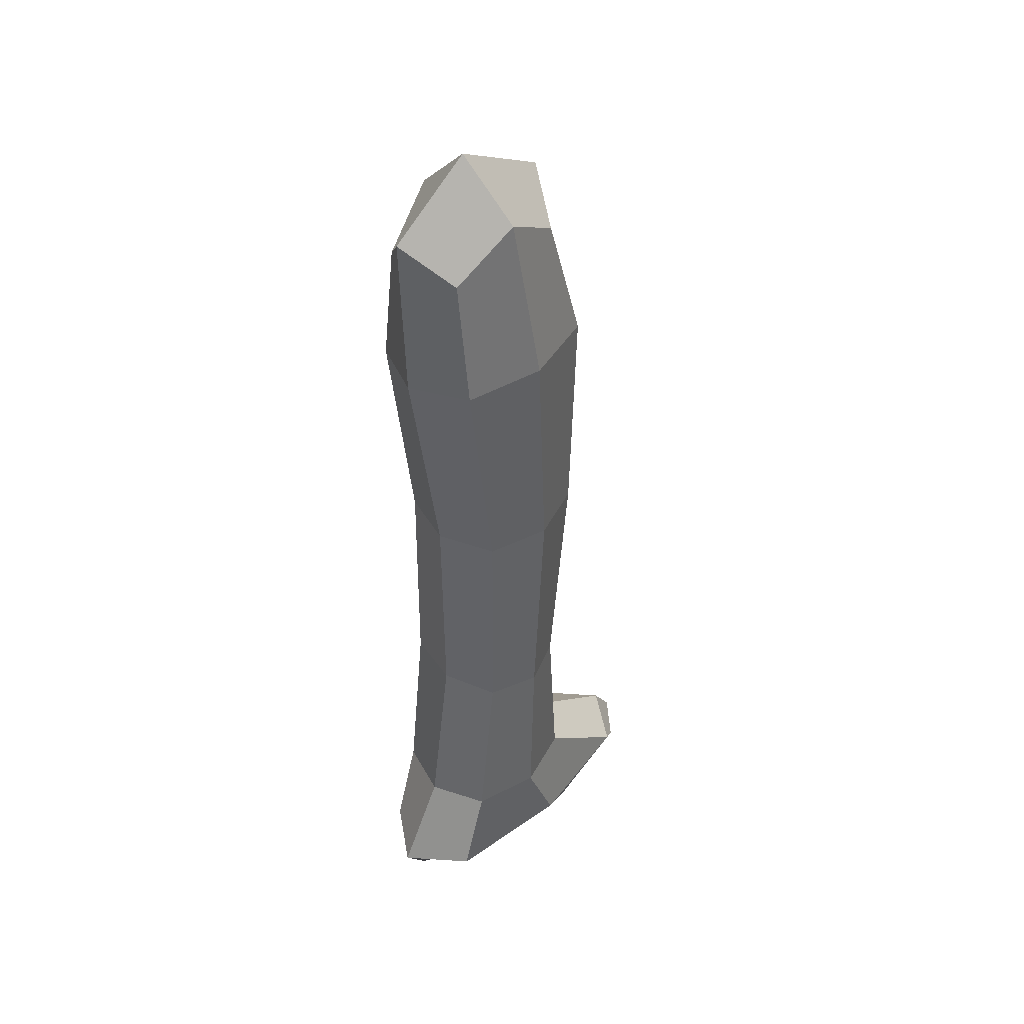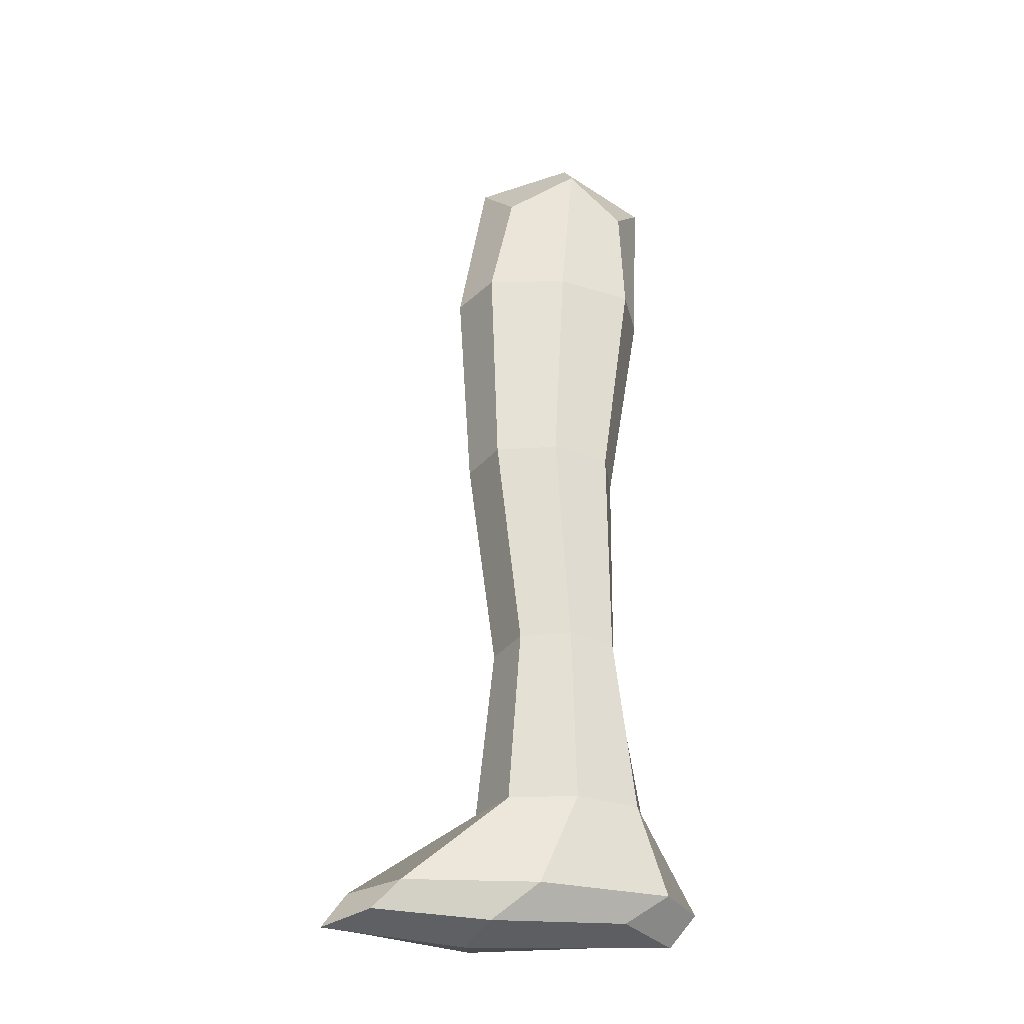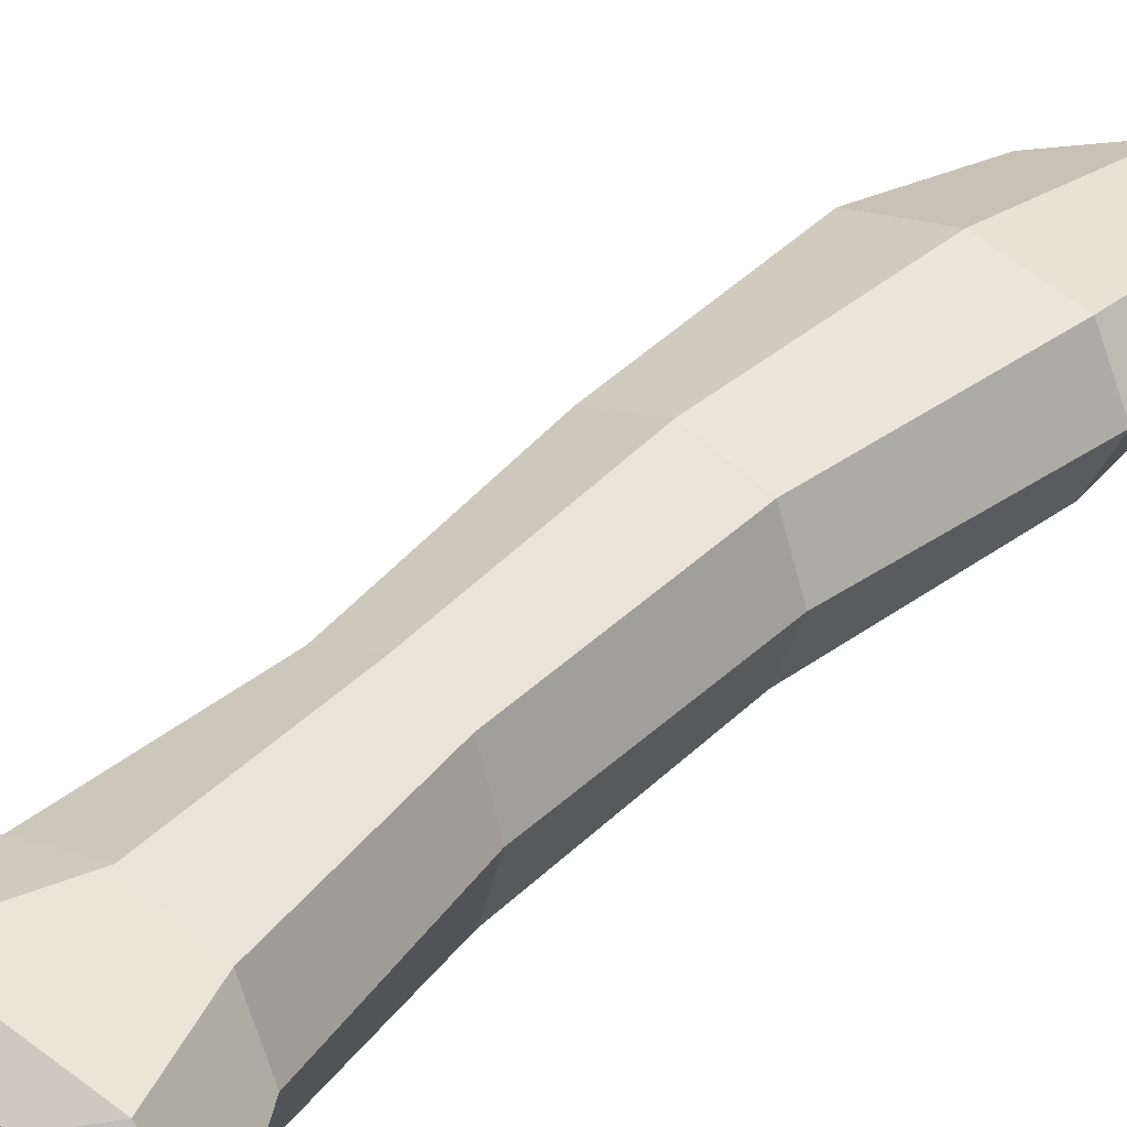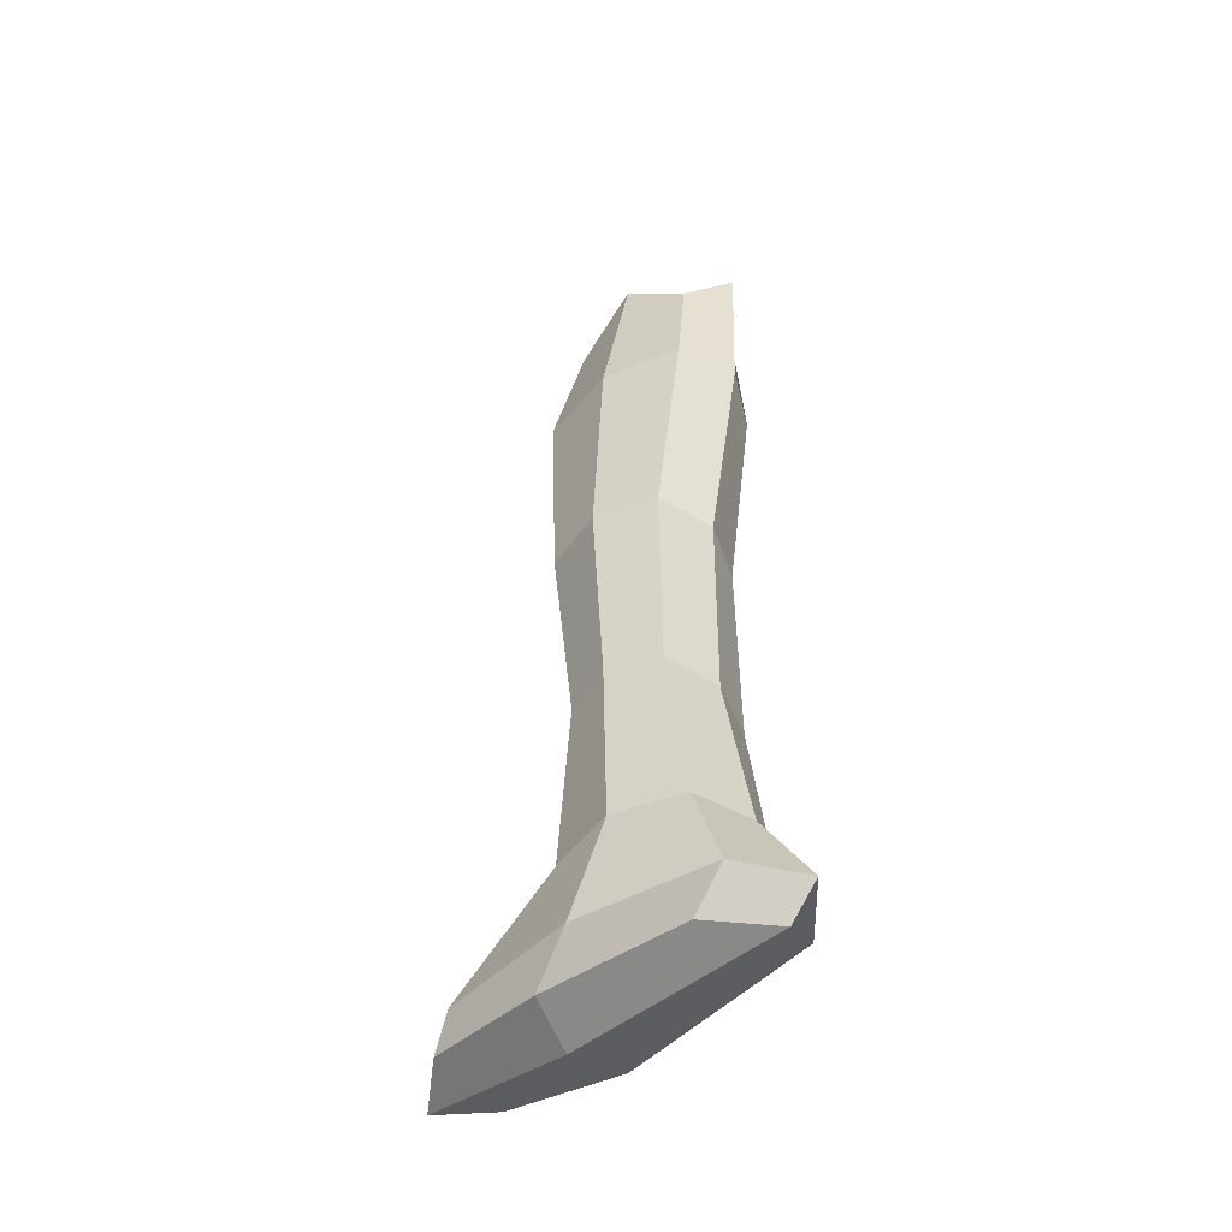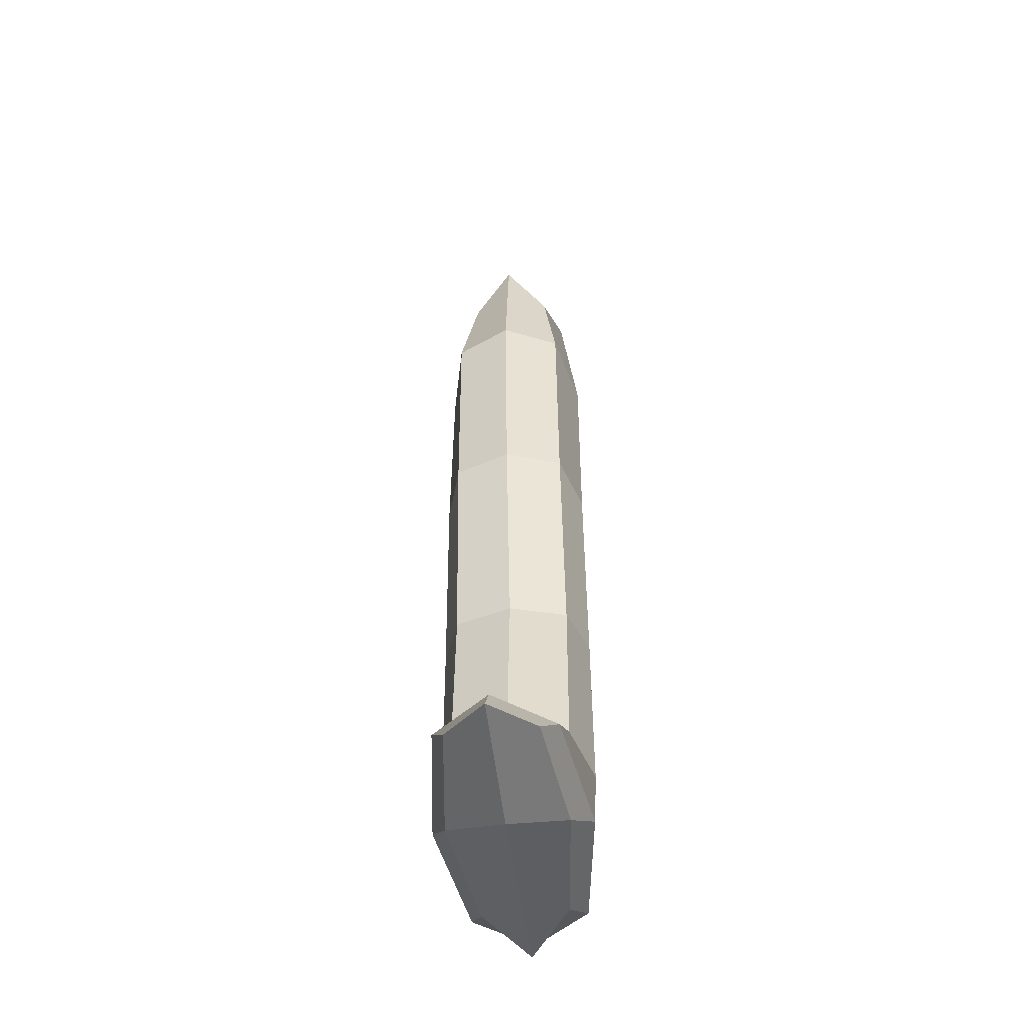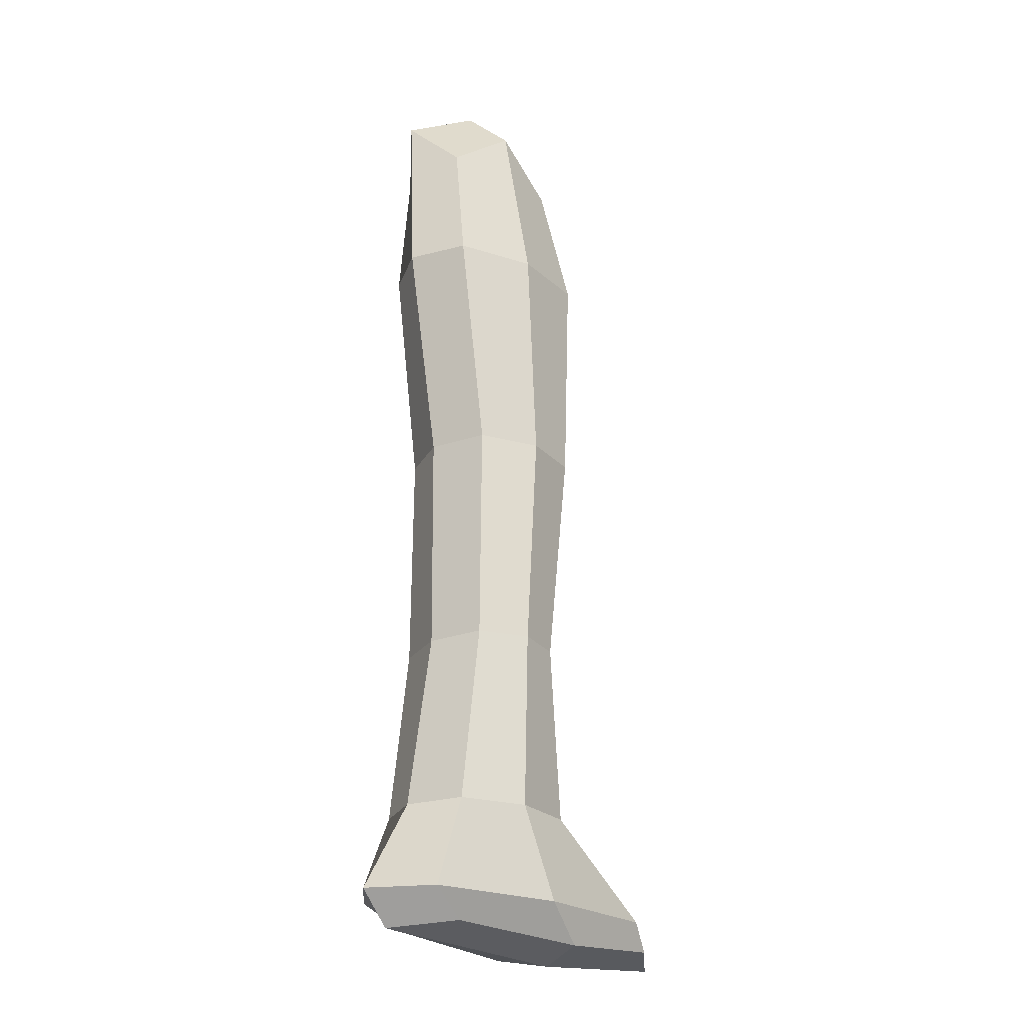
<metadata>
{"format":"obj","ext":"obj","renderer":"f3d","projection":"perspective","resolution":1024,"background":"white","views":[{"elev":43.1,"azim":-47.7,"up":"+Z"},{"elev":-29.2,"azim":168.2,"up":"+Z"},{"elev":36.9,"azim":-140.9,"up":"+Y"},{"elev":-50.9,"azim":-141.9,"up":"+Z"},{"elev":-50.4,"azim":97.0,"up":"+Z"},{"elev":-23.9,"azim":-41.6,"up":"+Z"}]}
</metadata>
<code>
v -0.7351 -2.26  1.725
v  0.01711 -4.734 -5.584
v -3.424 -2.26 -5.584
v  0.01711  0.2137 -5.584
v  3.458 -2.26 -5.584
v -0.06348  0.2137 -20.09
v  2.061 -2.26 -20.09
v -0.06348 -4.734 -20.09
v -2.188 -2.26 -20.09
v -4.713 -2.26 -28.79
v  1.038 -4.734 -28.79
v  6.789 -2.26 -28.79
v  1.038  0.2137 -28.79
v  2.972 -2.26 -30.29
v -2.255 -2.26 -12.87
v  0.373 -4.734 -12.87
v  3.001 -2.26 -12.87
v  0.373  0.2137 -12.87
v -0.547 -4.116 -0.1022
v -3.611 -2.26 -0.1022
v -0.547 -0.4048 -0.1022
v  2.517 -2.26 -0.1022
v -2.564 -4.116 -5.584
v  2.598 -4.116 -5.584
v -2.564 -0.4048 -5.584
v  2.598 -0.4048 -5.584
v  1.53 -0.4048 -20.09
v -0.2045  0.2137 -25.87
v -1.657 -0.4048 -20.09
v  1.53 -4.116 -20.09
v  2.652 -2.26 -25.87
v -1.657 -4.116 -20.09
v -0.2045 -4.734 -25.87
v -3.061 -2.26 -25.87
v -3.276 -0.4048 -28.79
v -3.813 -2.26 -29.91
v -3.276 -4.116 -28.79
v  2.489 -4.116 -29.91
v  5.351 -4.116 -28.79
v  7.58 -2.26 -29.91
v  5.351 -0.4048 -28.79
v  2.489 -0.4048 -29.91
v  2.344 -4.116 -12.87
v -1.598 -4.116 -12.87
v -1.598 -0.4048 -12.87
v  2.344 -0.4048 -12.87
v  1.726 -3.635 -1.524
v -2.527 -3.635 -1.524
v -2.527 -0.8859 -1.524
v  1.726 -0.8859 -1.524
v  1.938 -0.4048 -25.87
v -2.347 -0.4048 -25.87
v -2.347 -4.116 -25.87
v  1.938 -4.116 -25.87
v  6.191 -3.635 -29.62
v -1.966 -3.635 -29.62
v -1.966 -0.8859 -29.62
v  6.191 -0.8859 -29.62
g Figure 1
f 1 19 47 22
f 1 22 50 21
f 1 21 49 20
f 1 20 48 19
f 2 16 43 24
f 2 24 47 19
f 2 19 48 23
f 2 23 44 16
f 3 15 44 23
f 3 23 48 20
f 3 20 49 25
f 3 25 45 15
f 4 18 45 25
f 4 25 49 21
f 4 21 50 26
f 4 26 46 18
f 5 22 47 24
f 5 24 43 17
f 5 17 46 26
f 5 26 50 22
f 6 29 45 18
f 6 18 46 27
f 6 27 51 28
f 6 28 52 29
f 7 27 46 17
f 7 17 43 30
f 7 30 54 31
f 7 31 51 27
f 8 30 43 16
f 8 16 44 32
f 8 32 53 33
f 8 33 54 30
f 9 32 44 15
f 9 15 45 29
f 9 29 52 34
f 9 34 53 32
f 10 37 53 34
f 10 34 52 35
f 10 35 57 36
f 10 36 56 37
f 11 39 54 33
f 11 33 53 37
f 11 37 56 38
f 11 38 55 39
f 12 41 51 31
f 12 31 54 39
f 12 39 55 40
f 12 40 58 41
f 13 35 52 28
f 13 28 51 41
f 13 41 58 42
f 13 42 57 35
f 14 40 55 38
f 14 38 56 36
f 14 36 57 42
f 14 42 58 40

</code>
